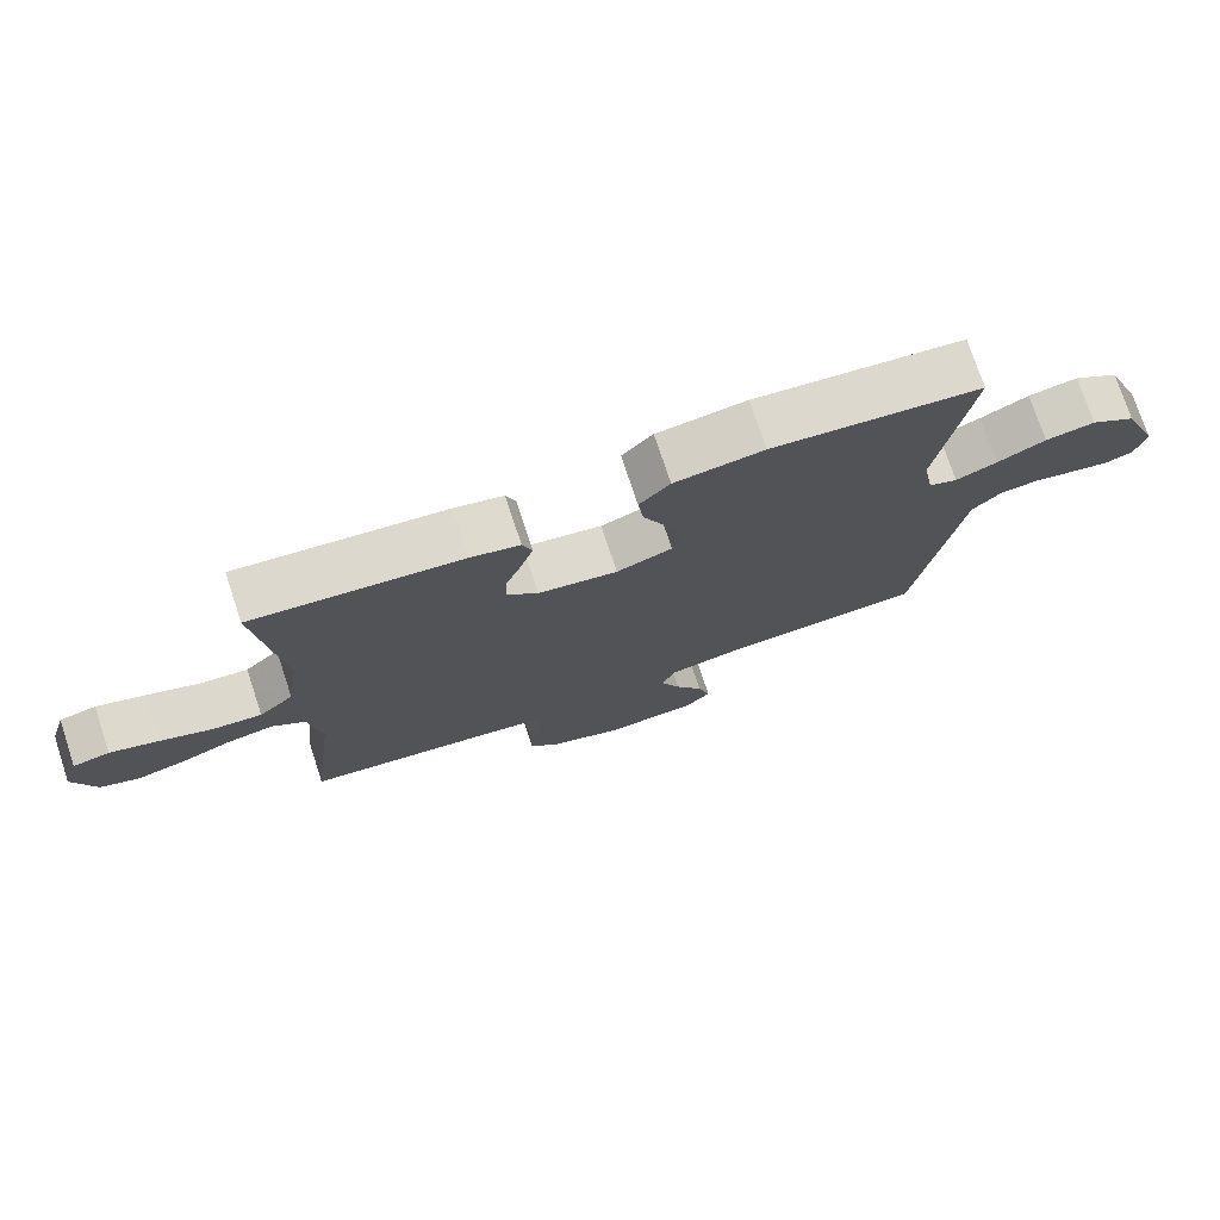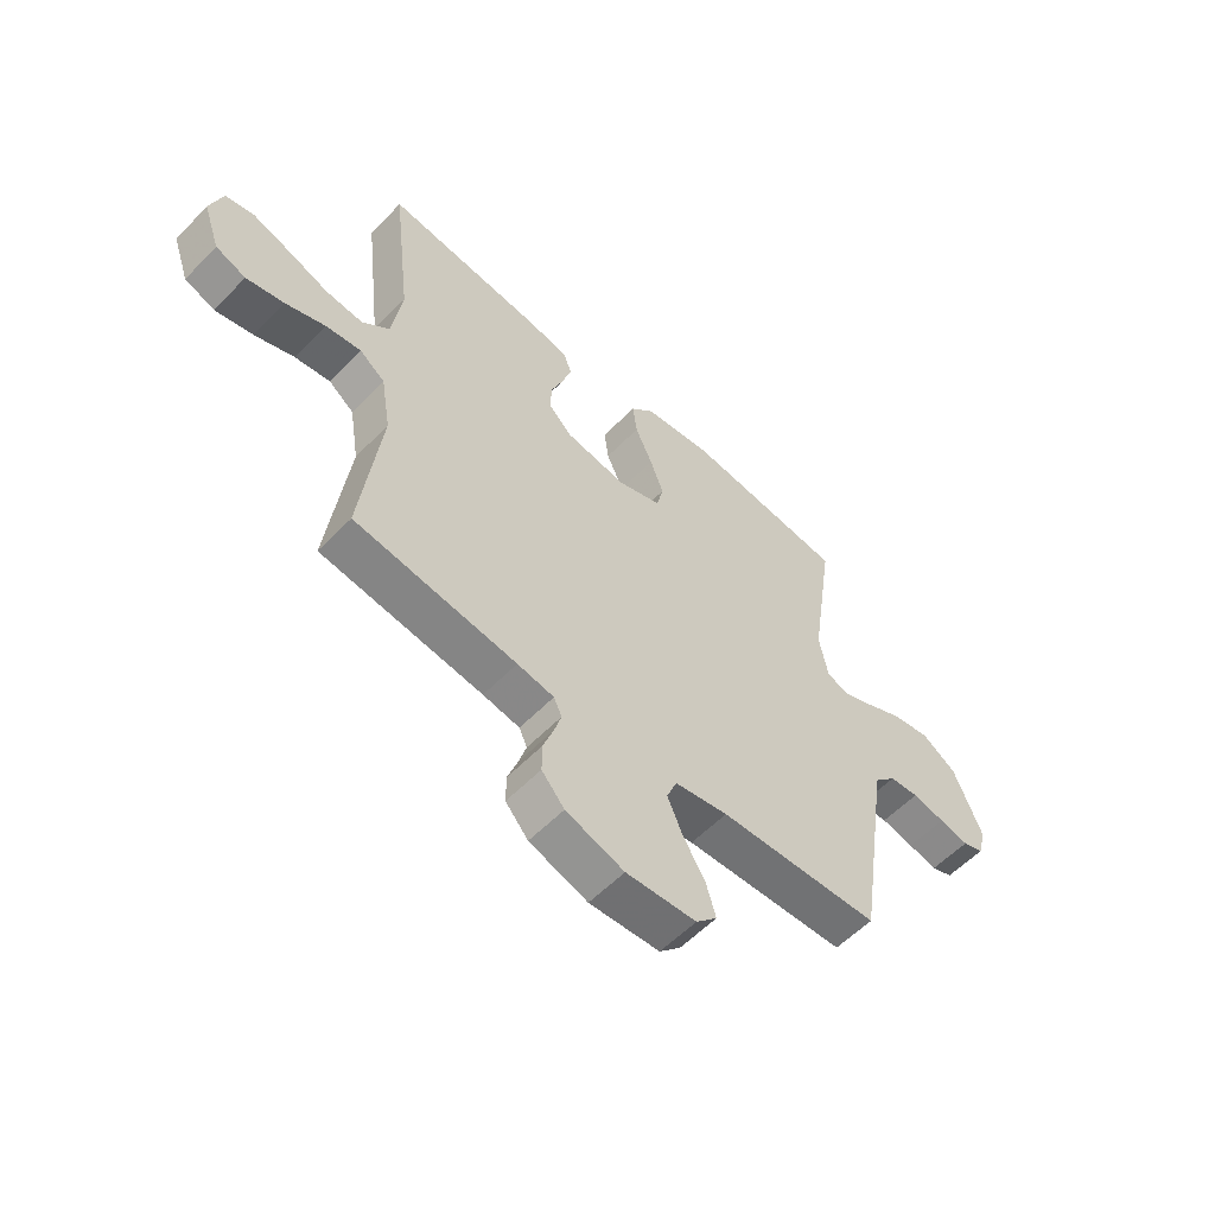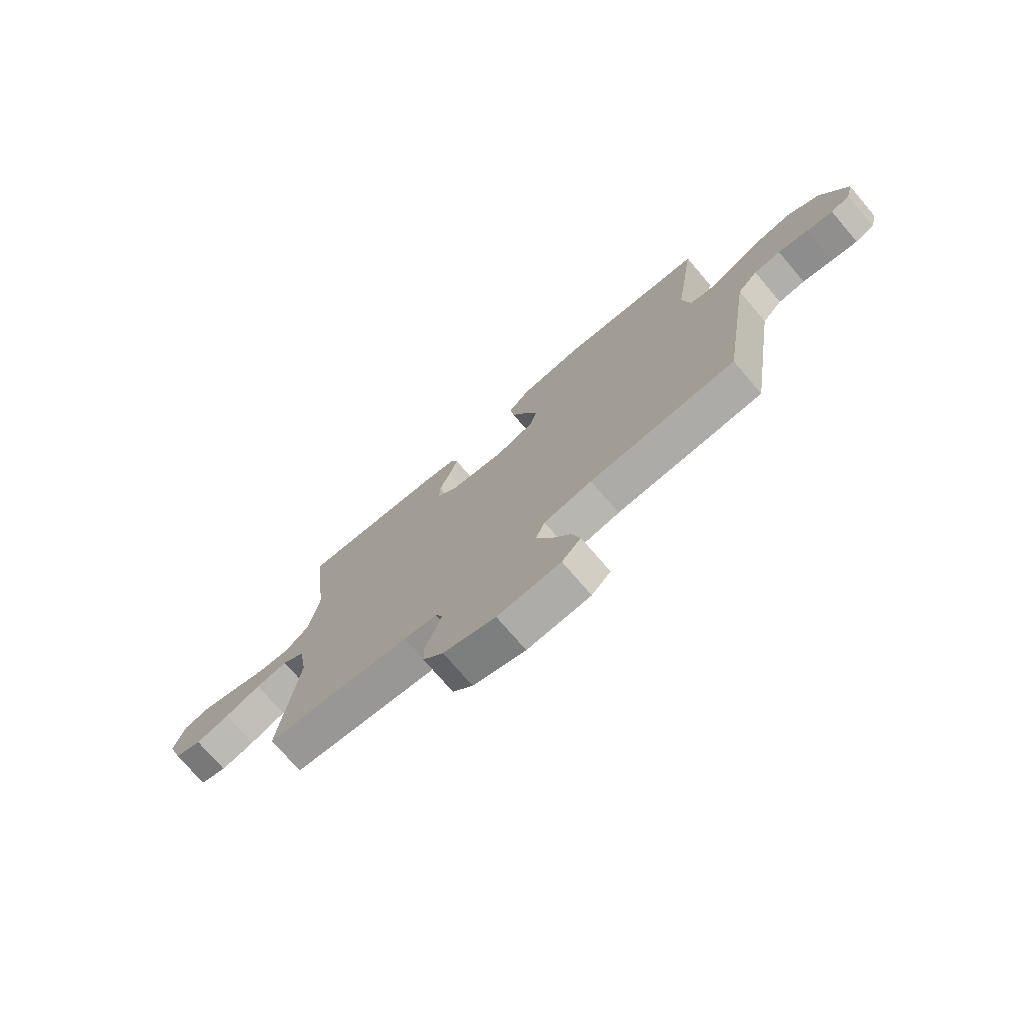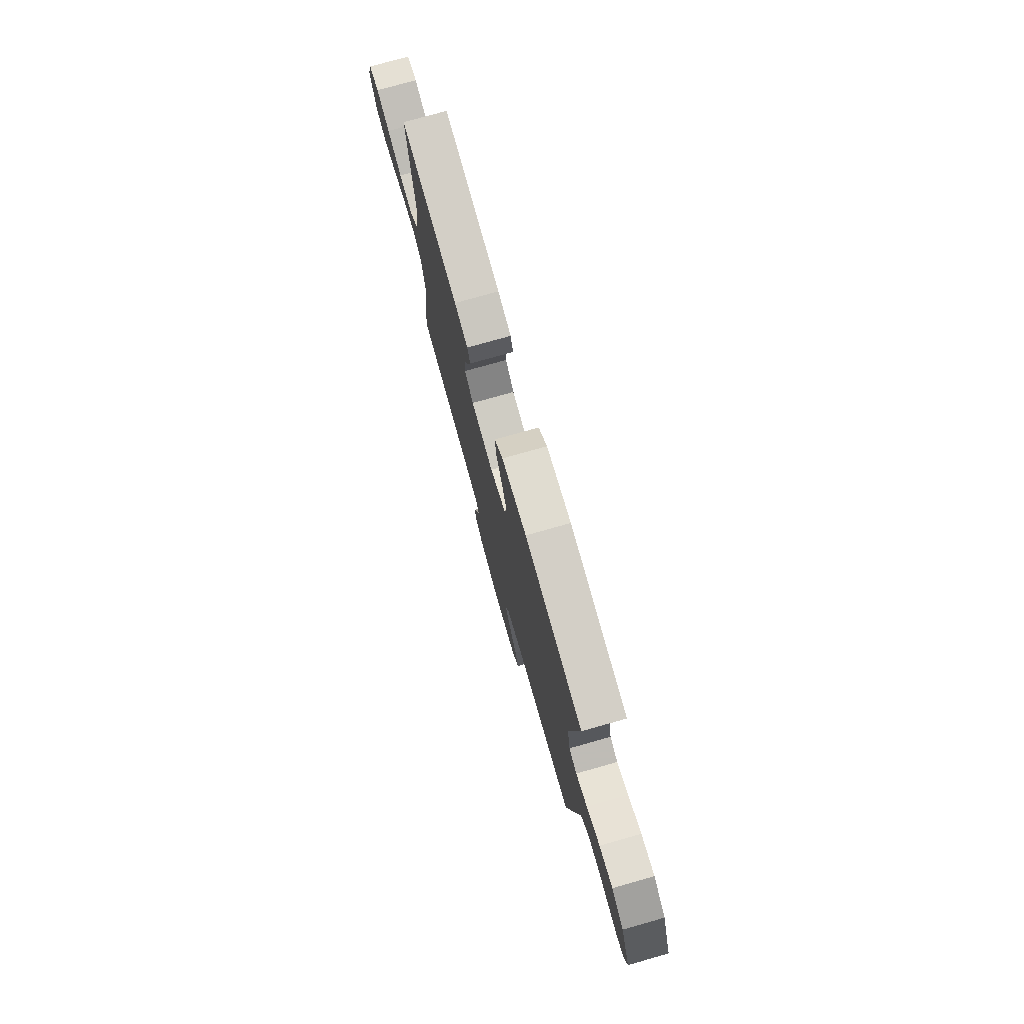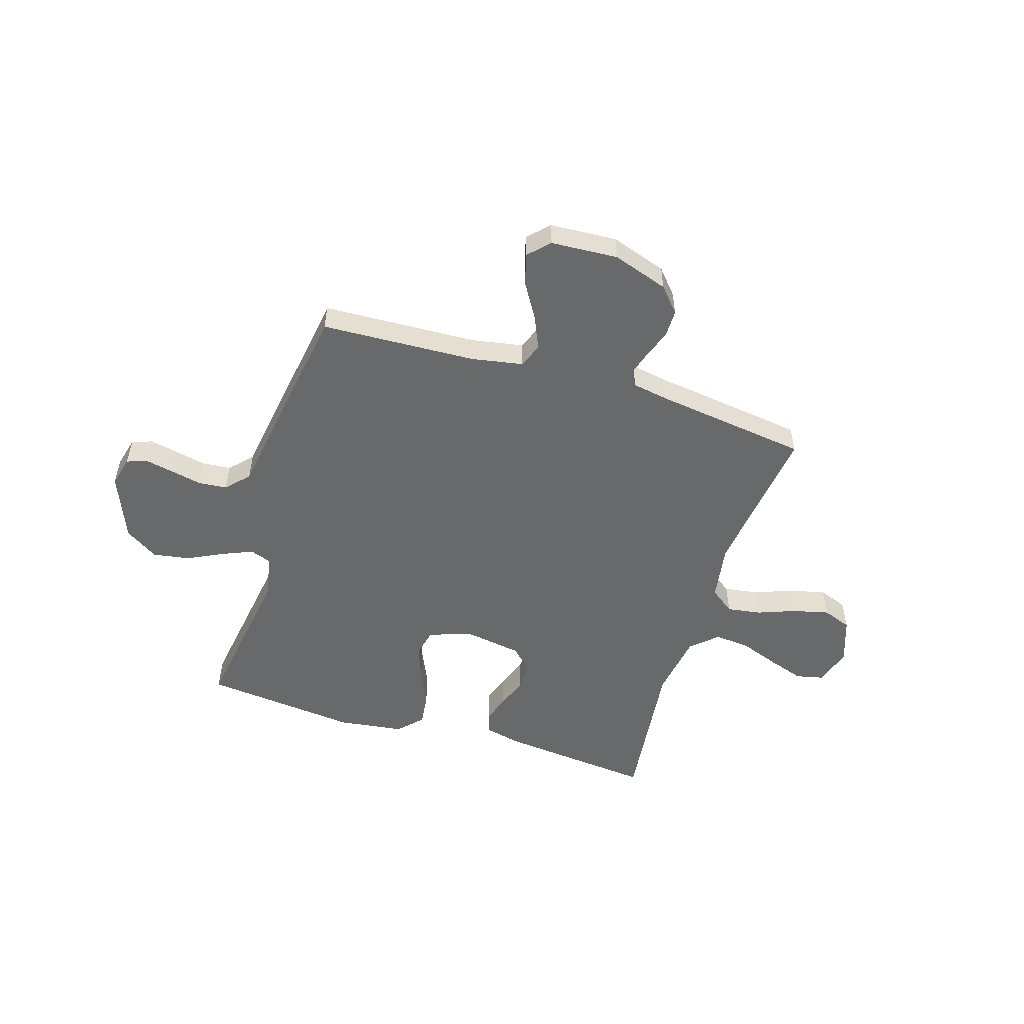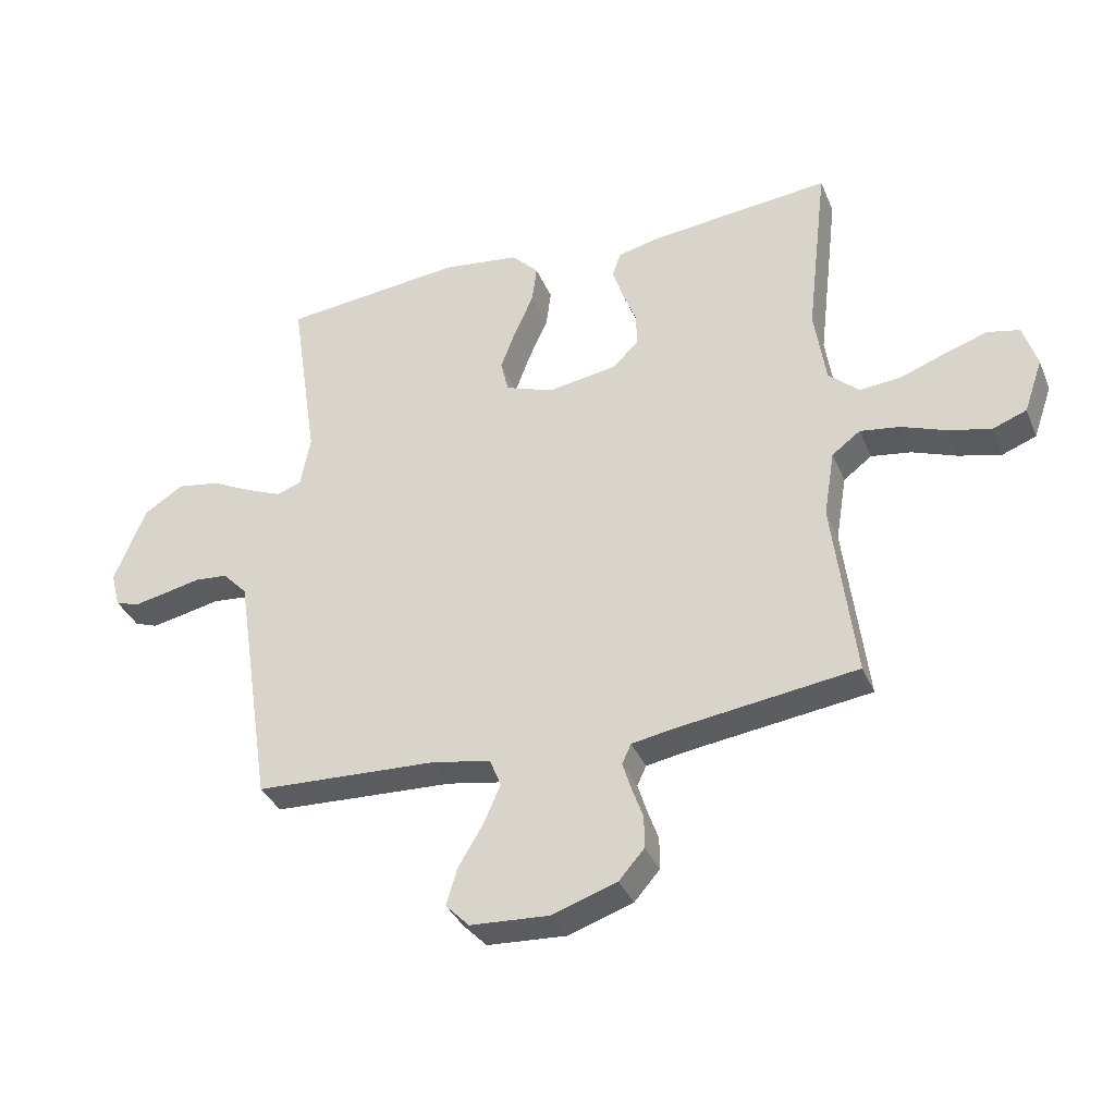
<metadata>
{"format":"obj","ext":"obj","renderer":"f3d","projection":"perspective","resolution":1024,"background":"white","views":[{"elev":74.9,"azim":-18.3,"up":"+Z"},{"elev":-57.2,"azim":-43.4,"up":"+Z"},{"elev":-74.3,"azim":40.6,"up":"+Z"},{"elev":76.3,"azim":74.2,"up":"+Z"},{"elev":-52.6,"azim":162.7,"up":"+Y"},{"elev":-35.6,"azim":-159.1,"up":"+Z"}]}
</metadata>
<code>
v 0.5 0.07 0.5
v 0.455 0.07 0.2
v 0.471 0.07 0.114
v 0.512 0.07 0.099
v 0.571 0.07 0.124
v 0.64 0.07 0.158
v 0.711 0.07 0.17
v 0.776 0.07 0.128
v 0.828 0.07 0
v 0.813 0.07 -0.058
v 0.774 0.07 -0.072
v 0.719 0.07 -0.061
v 0.658 0.07 -0.048
v 0.603 0.07 -0.053
v 0.562 0.07 -0.096
v 0.546 0.07 -0.2
v 0.5 0.07 -0.5
v 0.2 0.07 -0.514
v 0.101 0.07 -0.532
v 0.082 0.07 -0.579
v 0.11 0.07 -0.643
v 0.151 0.07 -0.711
v 0.169 0.07 -0.772
v 0.13 0.07 -0.812
v 0 0.07 -0.82
v -0.108 0.07 -0.784
v -0.15 0.07 -0.736
v -0.15 0.07 -0.683
v -0.131 0.07 -0.63
v -0.117 0.07 -0.584
v -0.132 0.07 -0.552
v -0.2 0.07 -0.54
v -0.5 0.07 -0.5
v -0.463 0.07 -0.2
v -0.481 0.07 -0.09
v -0.528 0.07 -0.055
v -0.594 0.07 -0.065
v -0.668 0.07 -0.093
v -0.738 0.07 -0.11
v -0.794 0.07 -0.089
v -0.825 0.07 0
v -0.802 0.07 0.073
v -0.749 0.07 0.085
v -0.679 0.07 0.062
v -0.603 0.07 0.034
v -0.534 0.07 0.028
v -0.484 0.07 0.074
v -0.465 0.07 0.2
v -0.5 0.07 0.5
v -0.2 0.07 0.47
v -0.13 0.07 0.454
v -0.116 0.07 0.414
v -0.133 0.07 0.36
v -0.156 0.07 0.3
v -0.158 0.07 0.244
v -0.114 0.07 0.202
v 0 0.07 0.184
v 0.08 0.07 0.213
v 0.093 0.07 0.267
v 0.068 0.07 0.334
v 0.036 0.07 0.405
v 0.028 0.07 0.468
v 0.072 0.07 0.514
v 0.2 0.07 0.531
v 0.5 0 0.5
v 0.455 0 0.2
v 0.471 0 0.114
v 0.512 0 0.099
v 0.571 0 0.124
v 0.64 0 0.158
v 0.711 0 0.17
v 0.776 0 0.128
v 0.828 0 0
v 0.813 0 -0.058
v 0.774 0 -0.072
v 0.719 0 -0.061
v 0.658 0 -0.048
v 0.603 0 -0.053
v 0.562 0 -0.096
v 0.546 0 -0.2
v 0.5 0 -0.5
v 0.2 0 -0.514
v 0.101 0 -0.532
v 0.082 0 -0.579
v 0.11 0 -0.643
v 0.151 0 -0.711
v 0.169 0 -0.772
v 0.13 0 -0.812
v 0 0 -0.82
v -0.108 0 -0.784
v -0.15 0 -0.736
v -0.15 0 -0.683
v -0.131 0 -0.63
v -0.117 0 -0.584
v -0.132 0 -0.552
v -0.2 0 -0.54
v -0.5 0 -0.5
v -0.463 0 -0.2
v -0.481 0 -0.09
v -0.528 0 -0.055
v -0.594 0 -0.065
v -0.668 0 -0.093
v -0.738 0 -0.11
v -0.794 0 -0.089
v -0.825 0 0
v -0.802 0 0.073
v -0.749 0 0.085
v -0.679 0 0.062
v -0.603 0 0.034
v -0.534 0 0.028
v -0.484 0 0.074
v -0.465 0 0.2
v -0.5 0 0.5
v -0.2 0 0.47
v -0.13 0 0.454
v -0.116 0 0.414
v -0.133 0 0.36
v -0.156 0 0.3
v -0.158 0 0.244
v -0.114 0 0.202
v 0 0 0.184
v 0.08 0 0.213
v 0.093 0 0.267
v 0.068 0 0.334
v 0.036 0 0.405
v 0.028 0 0.468
v 0.072 0 0.514
v 0.2 0 0.531
f 64 1 2
f 63 64 2
f 62 63 2
f 61 62 2
f 60 61 2
f 59 60 2 3
f 58 59 3
f 57 58 3 4
f 56 57 4
f 52 53 54
f 51 52 54
f 50 51 54
f 49 50 54
f 48 49 54
f 47 48 54 55
f 46 47 55 56
f 43 44 45
f 42 43 45
f 41 42 45
f 40 41 45
f 39 40 45
f 38 39 45
f 37 38 45
f 36 37 45 46
f 46 56 4
f 36 46 4
f 35 36 4
f 32 33 34
f 34 35 4
f 32 34 4
f 31 32 4
f 27 28 29
f 26 27 29
f 25 26 29
f 24 25 29
f 23 24 29
f 22 23 29
f 21 22 29
f 20 21 29 30
f 19 20 30 31
f 16 17 18
f 31 4 5
f 19 31 5
f 18 19 5
f 16 18 5
f 15 16 5
f 11 12 13
f 10 11 13
f 9 10 13
f 8 9 13
f 7 8 13
f 6 7 13
f 5 6 13
f 5 13 14
f 5 14 15
f 66 65 128
f 66 128 127
f 66 127 126
f 66 126 125
f 66 125 124
f 67 66 124 123
f 67 123 122
f 68 67 122 121
f 68 121 120
f 118 117 116
f 118 116 115
f 118 115 114
f 118 114 113
f 118 113 112
f 119 118 112 111
f 120 119 111 110
f 109 108 107
f 109 107 106
f 109 106 105
f 109 105 104
f 109 104 103
f 109 103 102
f 109 102 101
f 110 109 101 100
f 68 120 110
f 68 110 100
f 68 100 99
f 98 97 96
f 68 99 98
f 68 98 96
f 68 96 95
f 93 92 91
f 93 91 90
f 93 90 89
f 93 89 88
f 93 88 87
f 93 87 86
f 93 86 85
f 94 93 85 84
f 95 94 84 83
f 82 81 80
f 69 68 95
f 69 95 83
f 69 83 82
f 69 82 80
f 69 80 79
f 77 76 75
f 77 75 74
f 77 74 73
f 77 73 72
f 77 72 71
f 77 71 70
f 77 70 69
f 78 77 69
f 79 78 69
f 1 65 66 2
f 2 66 67 3
f 3 67 68 4
f 4 68 69 5
f 5 69 70 6
f 6 70 71 7
f 7 71 72 8
f 8 72 73 9
f 9 73 74 10
f 10 74 75 11
f 11 75 76 12
f 12 76 77 13
f 13 77 78 14
f 14 78 79 15
f 15 79 80 16
f 16 80 81 17
f 17 81 82 18
f 18 82 83 19
f 19 83 84 20
f 20 84 85 21
f 21 85 86 22
f 22 86 87 23
f 23 87 88 24
f 24 88 89 25
f 25 89 90 26
f 26 90 91 27
f 27 91 92 28
f 28 92 93 29
f 29 93 94 30
f 30 94 95 31
f 31 95 96 32
f 32 96 97 33
f 33 97 98 34
f 34 98 99 35
f 35 99 100 36
f 36 100 101 37
f 37 101 102 38
f 38 102 103 39
f 39 103 104 40
f 40 104 105 41
f 41 105 106 42
f 42 106 107 43
f 43 107 108 44
f 44 108 109 45
f 45 109 110 46
f 46 110 111 47
f 47 111 112 48
f 48 112 113 49
f 49 113 114 50
f 50 114 115 51
f 51 115 116 52
f 52 116 117 53
f 53 117 118 54
f 54 118 119 55
f 55 119 120 56
f 56 120 121 57
f 57 121 122 58
f 58 122 123 59
f 59 123 124 60
f 60 124 125 61
f 61 125 126 62
f 62 126 127 63
f 63 127 128 64
f 64 128 65 1

</code>
